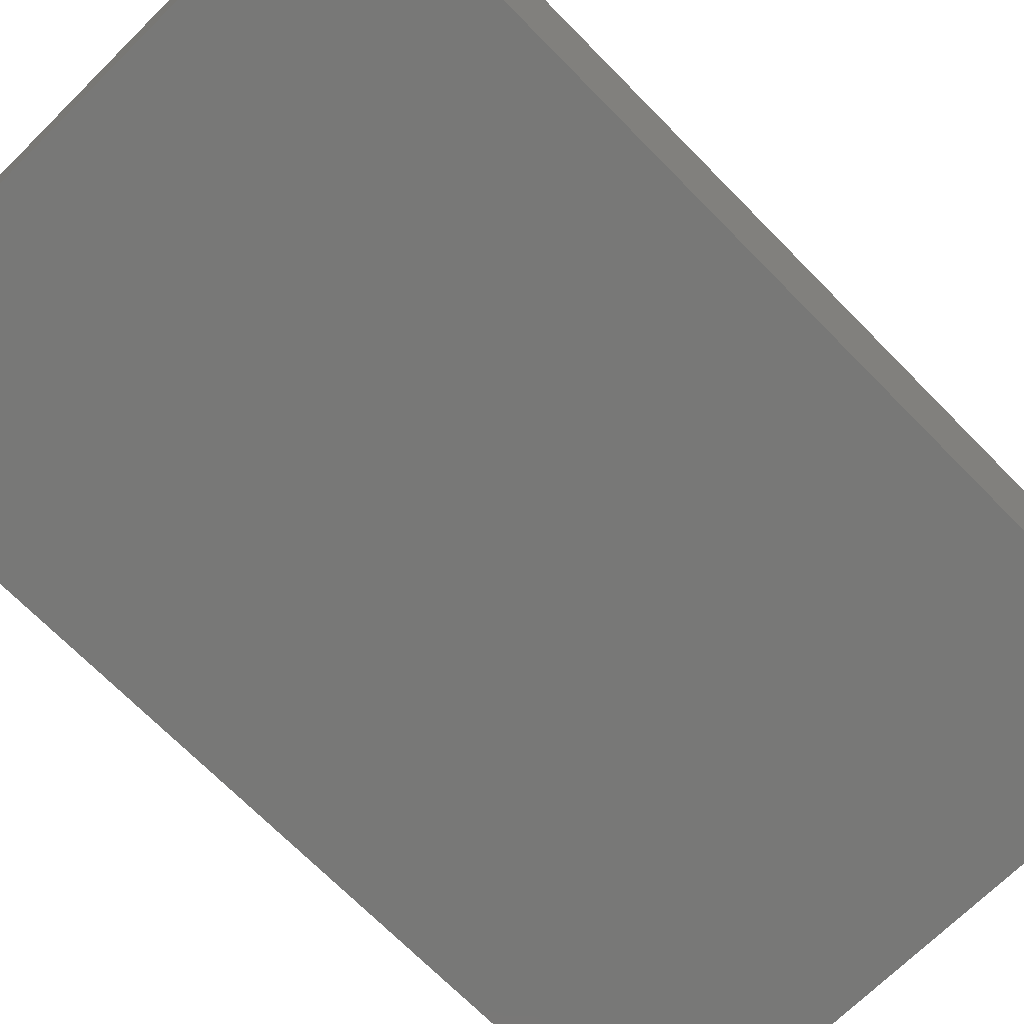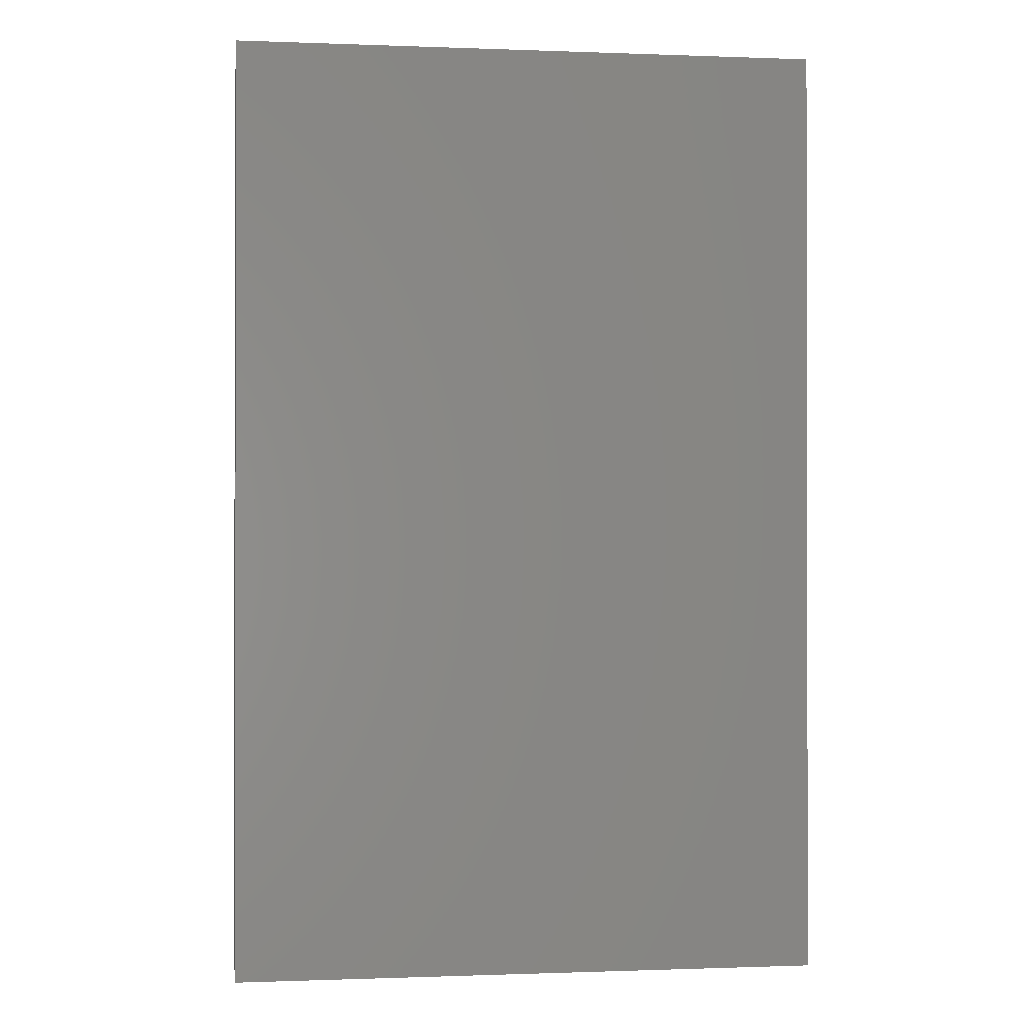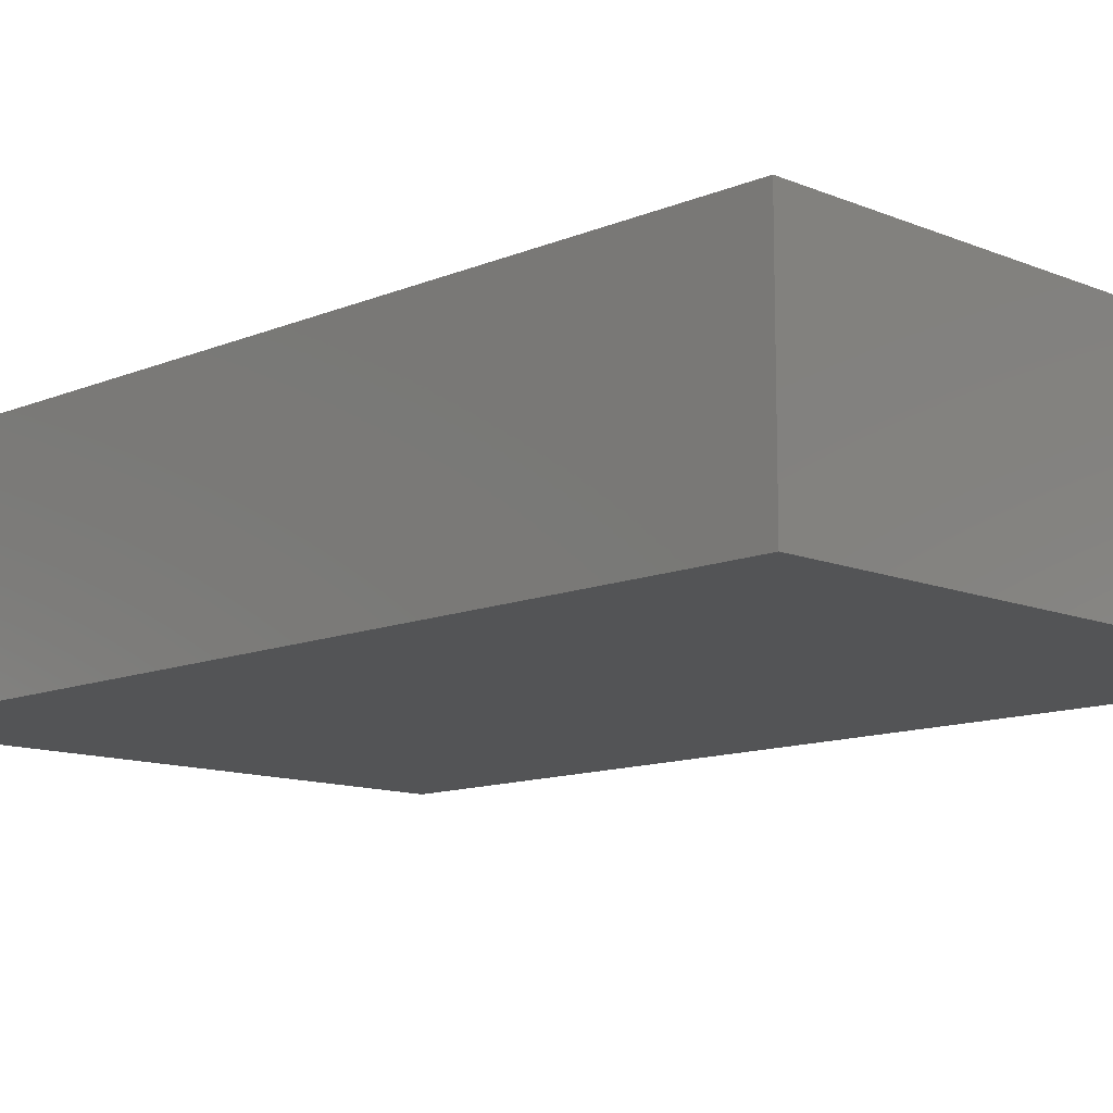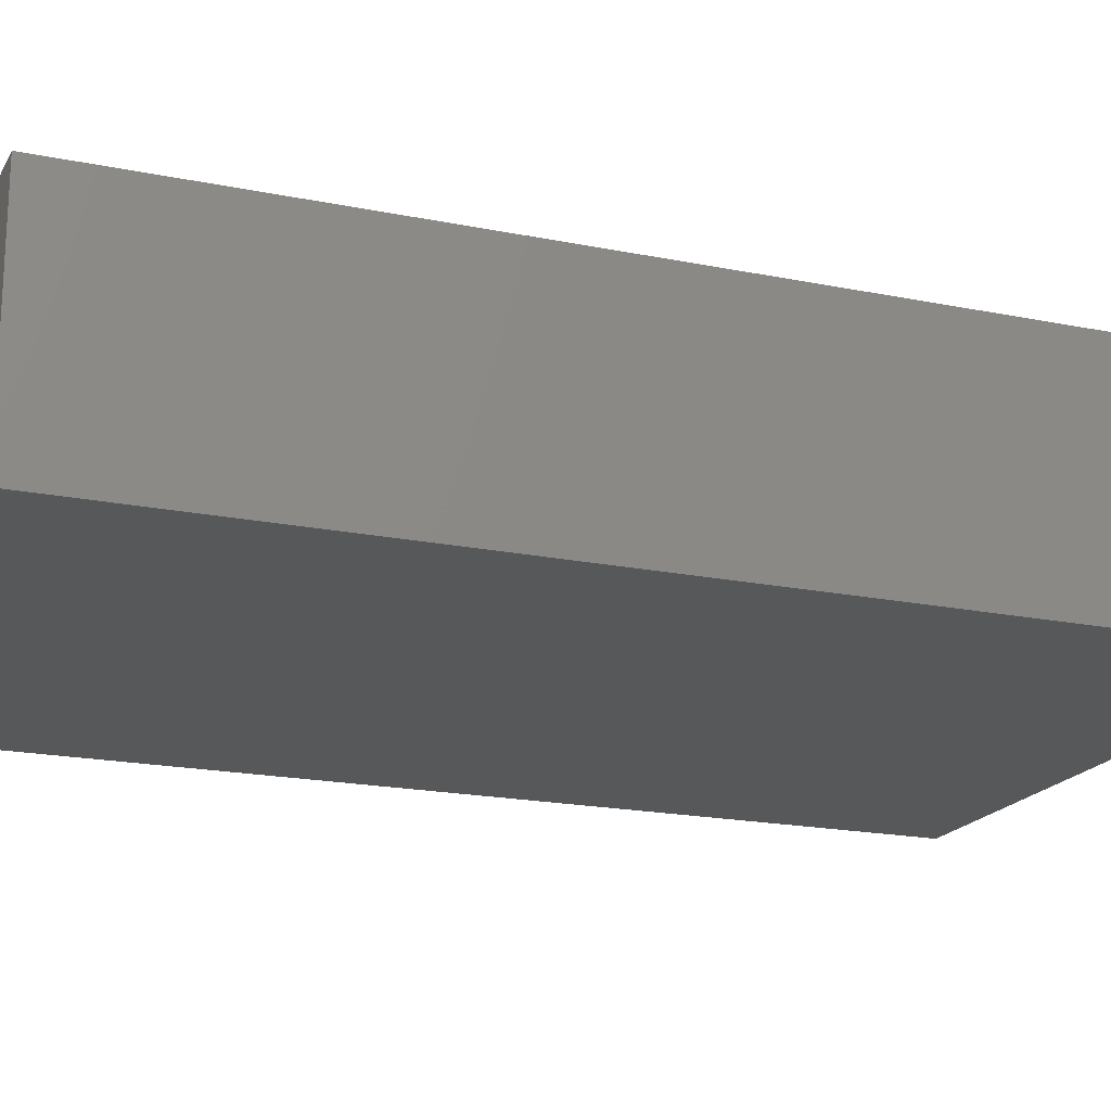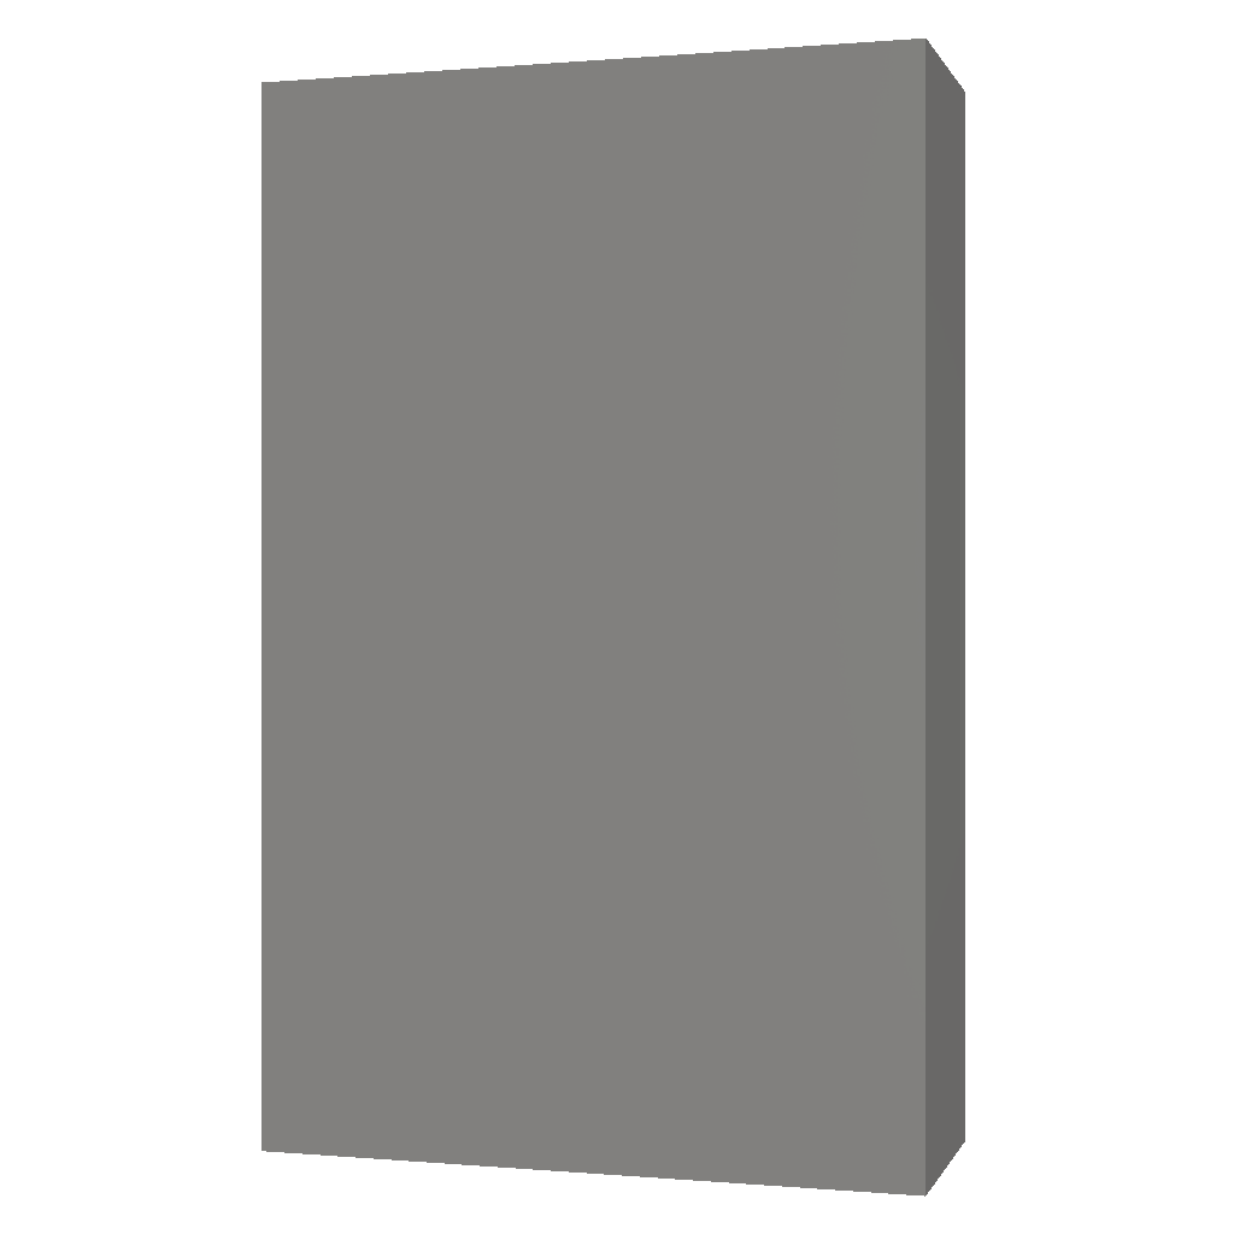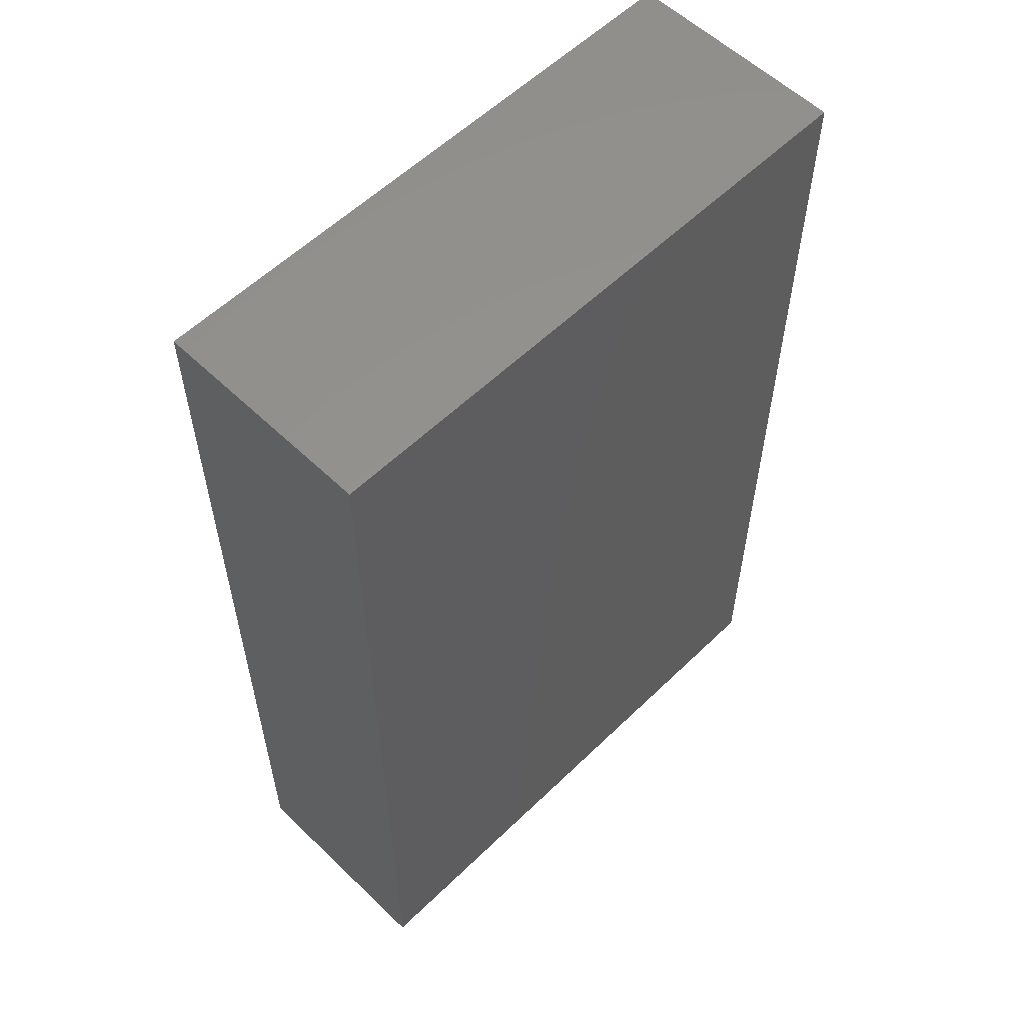
<metadata>
{"format":"stl","ext":"stl","renderer":"f3d","projection":"perspective","resolution":1024,"background":"white","views":[{"elev":-70.8,"azim":-135.4,"up":"+Z"},{"elev":-0.6,"azim":172.0,"up":"+Y"},{"elev":-11.7,"azim":-44.8,"up":"+Z"},{"elev":-18.8,"azim":68.7,"up":"+Z"},{"elev":0.1,"azim":-163.5,"up":"+Y"},{"elev":57.3,"azim":134.9,"up":"+Y"}]}
</metadata>
<code>
# stl→obj: 8 verts, 12 faces
v 0.001823 0.5425 0.4252
v 0.01174 0.5425 0.4252
v 0.01174 0.5425 0.4215
v 0.001823 0.5425 0.4215
v 0.01174 0.5267 0.4215
v 0.01174 0.5267 0.4252
v 0.001823 0.5267 0.4215
v 0.001823 0.5267 0.4252
f 1 2 3
f 1 3 4
f 5 3 2
f 5 2 6
f 5 7 4
f 5 4 3
f 8 6 2
f 8 2 1
f 8 1 4
f 8 4 7
f 8 7 5
f 8 5 6

</code>
